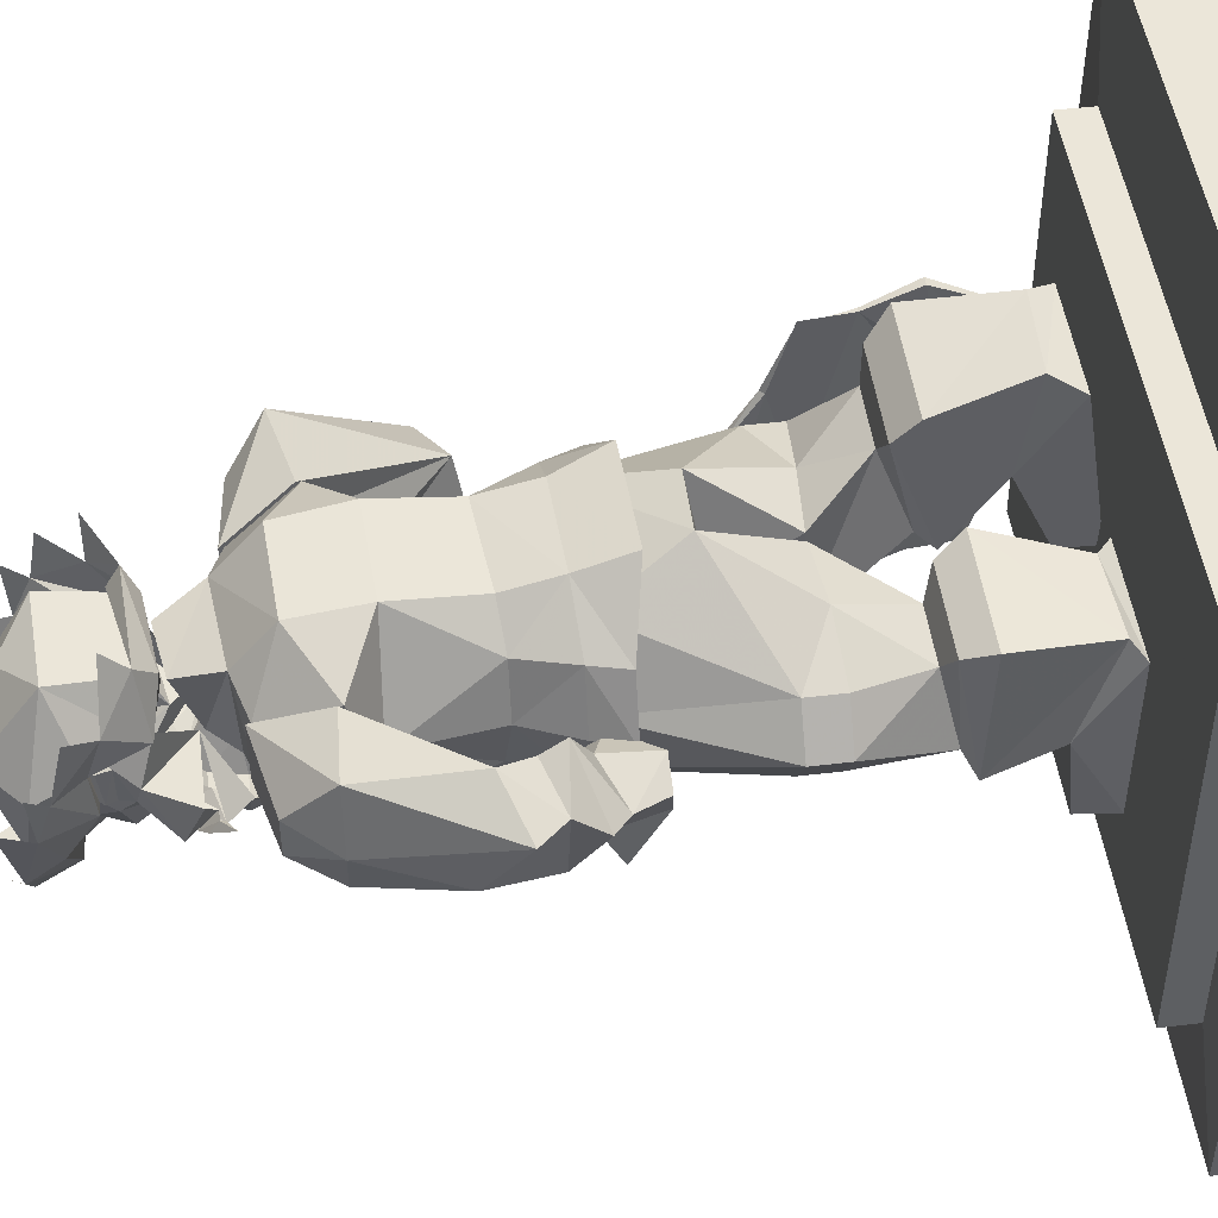
<metadata>
{"format":"obj","ext":"obj","renderer":"f3d","projection":"perspective","resolution":1024,"background":"white","views":[{"elev":48.3,"azim":82.4,"up":"+Z"}]}
</metadata>
<code>
o item/dwarf
v -30 -82 -24
v -30 -74 -24
v -23 -74 -35
v -23 -82 -35
v -15 -117 -24
v -8 -117 -8
v -23 -82 -15
v -23 -74 -15
v -17 -63 -2
v -21 -56 -20
v -8 -74 -44
v -8 -82 -44
v -8 -117 -48
v 22 -116 -48
v 31 -115 -24
v 22 -114 -9
v 15 -96 1
v 1 -96 1
v -8 -75 -11
v -2 -63 -2
v 3 -62 4
v -21 -62 4
v -24 -52 -23
v 1 -56 -20
v 7 -76 -35
v 4 -99 -50
v 12 -99 -50
v 24 -82 -44
v 39 -82 -35
v 46 -82 -24
v 39 -82 -15
v 25 -75 -9
v 9 -76 -11
v 8 -92 -21
v 7 -76 -11
v 3 -52 -23
v 4 -57 10
v -24 -57 10
v -20 -35 14
v -23 -39 -12
v 8 -92 -28
v 9 -76 -35
v 24 -74 -44
v 39 -74 -35
v 46 -74 -24
v 39 -74 -15
v 33 -58 -18
v 19 -58 -18
v 16 -54 -35
v 0 -36 14
v -2 -39 -12
v 3 -29 11
v -24 -29 11
v -24 -23 -26
v -20 -30 -32
v -3 -30 -32
v 3 -23 -26
v -43 -58 -72
v -46 -30 -53
v -46 -36 -68
v -45 -49 -68
v -43 -46 -71
v -42 -57 -77
v -42 -72 -65
v -48 -25 -43
v -46 -25 -43
v -46 -28 -54
v -45 -35 -71
v -43 -35 -72
v -42 -46 -72
v -40 -63 -57
v -39 -69 -60
v -38 -73 -68
v -39 -73 -68
v -40 -78 -62
v -42 -69 -60
v -43 -63 -57
v -46 -36 -43
v -46 -28 -38
v -46 -25 -37
v -43 -25 -43
v -45 -28 -54
v -42 -61 -51
v -43 -41 -41
v -42 -35 -43
v -43 -27 -38
v -43 -25 -37
v -42 -41 -41
v -40 -61 -51
v -38 -78 -62
v -42 -62 -45
v -43 -44 -35
v -40 -62 -45
v -42 -44 -35
v -40 -39 -34
v -39 -67 -48
v -43 -68 -48
v -46 -39 -34
v -42 -58 -11
v -43 -45 -6
v -40 -76 -25
v -40 -69 -11
v -40 -59 -6
v -42 -47 -2
v -43 -35 -9
v -45 -36 -11
v -40 -81 -35
v -39 -76 -23
v -39 -70 -8
v -39 -59 -6
v -40 -47 -2
v -42 -35 -9
v -45 -25 -14
v -45 -35 -17
v -45 -44 -21
v -42 -72 -34
v -40 -78 -38
v -39 -84 -45
v -38 -84 -35
v -36 -84 -35
v -38 -75 -23
v -38 -70 -6
v -39 -66 -35
v -42 -47 -25
v -40 -44 -21
v -42 -35 -17
v -43 -25 -15
v -43 -47 -25
v -40 -67 -35
v -39 -72 -34
v -38 -78 -38
v -36 -84 -45
v -40 -64 -41
v -43 -45 -31
v -46 -41 -28
v -43 -69 -44
v -38 -69 -44
v -40 -40 -29
v -42 -45 -31
v -39 -36 -25
v -48 -38 -25
v -48 -40 -31
v -45 -68 -45
v -42 -91 -59
v -40 -92 -57
v -35 -92 -57
v -35 -90 -62
v -39 -34 -32
v -39 -35 -28
v -45 -27 -24
v -40 -91 -62
v -48 -35 -32
v -39 -130 -78
v -38 -128 -81
v -42 -131 -81
v -42 -133 -72
v -38 -131 -75
v -42 -97 -56
v -43 -96 -60
v -42 -94 -63
v -29 -127 -83
v -30 -131 -87
v -38 -134 -90
v -36 -142 -72
v -48 -133 -63
v -33 -127 -60
v -32 -130 -68
v -29 -130 -75
v -33 -96 -57
v -40 -94 -57
v -42 -93 -59
v -40 -93 -62
v -33 -93 -63
v -26 -130 -77
v -26 -142 -83
v -35 -143 -84
v -27 -137 -68
v -39 -147 -66
v -48 -133 -51
v -36 -128 -48
v -27 -144 -41
v -23 -139 -62
v -38 -131 -31
v -49 -137 -34
v -32 -163 -9
v -14 -159 -9
v -14 -159 -18
v -18 -148 -32
v -40 -149 -44
v -35 -163 -23
v -27 -171 -20
v -8 -173 -17
v -8 -173 -31
v -14 -159 -38
v -32 -163 -35
v -27 -171 -29
v -41 -121 -74
v -40 -120 -70
v -43 -119 -72
v -40 -117 -75
v -42 -116 -71
v -41 -109 -71
v -42 -115 -70
v -44 -111 -68
v -43 -105 -65
v -40 -112 -65
v -42 -100 -66
v -45 -102 -64
v -43 -99 -62
v -41 -103 -61
v -35 -94 -57
v -35 -92 -62
v 16 -178 -35
v 8 -178 -35
v 1 -173 -35
v 22 -172 -35
v 22 -173 -14
v 19 -183 -18
v 6 -185 -18
v 1 -175 -14
v -8 -172 -17
v -8 -172 -31
v 0 -162 -46
v 0 -162 -43
v 22 -160 -43
v 22 -160 -46
v 31 -170 -31
v 31 -170 -17
v 22 -164 -3
v -3 -131 -5
v -3 -118 -2
v -15 -118 -11
v -9 -131 -12
v -2 -149 -2
v 19 -129 -5
v 19 -117 -2
v 19 -105 2
v -6 -106 2
v -18 -110 -11
v -21 -118 -24
v -15 -131 -24
v -15 -152 -24
v -14 -158 -9
v 0 -165 -3
v 21 -148 -2
v 27 -128 -12
v 31 -116 -11
v 33 -108 -11
v 36 -155 -9
v 34 -149 -24
v 31 -128 -24
v 36 -116 -24
v 39 -108 -24
v 4 -121 -56
v 4 -121 -51
v 4 -125 -51
v 4 -125 -56
v 1 -129 -56
v 0 -118 -56
v 8 -120 -56
v 8 -126 -56
v 8 -129 -56
v 8 -131 -51
v 0 -129 -51
v -2 -118 -51
v -3 -131 -51
v -3 -118 -51
v -3 -131 -56
v -3 -118 -56
v -9 -108 -63
v -6 -108 -57
v 12 -121 -51
v 12 -121 -56
v 12 -125 -56
v 12 -125 -51
v 15 -117 -56
v 16 -128 -56
v 18 -128 -51
v 19 -129 -51
v 21 -148 -44
v -2 -149 -44
v 19 -117 -51
v 16 -117 -51
v 21 -148 -48
v 36 -155 -38
v -14 -158 -38
v -2 -149 -48
v -15 -150 -40
v 34 -148 -40
v -9 -131 -38
v -15 -118 -41
v 27 -129 -38
v 19 -129 -56
v 31 -116 -41
v 33 -108 -44
v 19 -117 -56
v 24 -106 -63
v 19 -106 -57
v 8 -116 -56
v 8 -116 -51
v -18 -110 -44
v -26 -110 -24
v 36 -156 -38
v 42 -147 -32
v 49 -136 -26
v 64 -137 -24
v 52 -157 -35
v 31 -171 -31
v 36 -156 -18
v 55 -133 -5
v 51 -126 -8
v 43 -120 -14
v 40 -127 -26
v 56 -122 -32
v 61 -122 -12
v 67 -128 -11
v 56 -157 -23
v 49 -167 -29
v 49 -167 -20
v 31 -171 -17
v 36 -156 -9
v 52 -157 -9
v 59 -115 -20
v 52 -111 -24
v 42 -116 -20
v 40 -121 -26
v 49 -116 -32
v 46 -111 -45
v 43 -103 -35
v 49 -104 -24
v 37 -115 -40
v 33 -113 -25
v 36 -105 -32
v 42 -104 -21
v -3 -191 -35
v -8 -186 -43
v 3 -184 -43
v -3 -194 -37
v -3 -194 -34
v -5 -195 -25
v -3 -190 -32
v -8 -182 -35
v -3 -178 -43
v 3 -184 -48
v 8 -189 -50
v 6 -194 -51
v 0 -193 -47
v 1 -200 -41
v -3 -197 -34
v -5 -197 -34
v -5 -199 -26
v -3 -195 -25
v 0 -187 -24
v 8 -179 -35
v 27 -176 -47
v 22 -171 -47
v 16 -179 -35
v 19 -172 -51
v 22 -163 -48
v 13 -163 -56
v 10 -154 -56
v 15 -154 -50
v 9 -150 -59
v 8 -154 -56
v 6 -154 -50
v 8 -163 -56
v 0 -164 -48
v 4 -173 -51
v 0 -172 -47
v 4 -179 -47
v 8 -179 -56
v 9 -184 -50
v 7 -182 -50
v -3 -177 -47
v -3 -179 -48
v -8 -181 -44
v -8 -178 -41
v -12 -177 -38
v -8 -179 -41
v 30 -190 -35
v 33 -183 -43
v 30 -189 -32
v 31 -193 -25
v 30 -193 -34
v 30 -193 -37
v 22 -183 -43
v 27 -177 -43
v 33 -179 -35
v 25 -186 -24
v 30 -194 -25
v 31 -196 -26
v 31 -195 -34
v 30 -196 -34
v 27 -197 -41
v 25 -191 -47
v 21 -193 -51
v 16 -189 -50
v 22 -183 -48
v 27 -181 -48
v 31 -177 -41
v 31 -179 -44
v 36 -174 -38
v 31 -176 -41
v 31 -178 -44
v 27 -178 -48
v 18 -182 -50
v 19 -178 -47
v 15 -172 -59
v 7 -172 -59
v 12 -187 -54
v 13 -184 -50
v 15 -179 -56
v -2 -182 -48
v -6 -182 -44
v 4 -197 -48
v 7 -195 -50
v 10 -195 -50
v 8 -197 -50
v 8 -201 -53
v 1 -203 -48
v -3 -199 -26
v -6 -199 -24
v -3 -188 -23
v 6 -186 -18
v -6 -199 -34
v -6 -209 -29
v 3 -204 -11
v 3 -186 -14
v 19 -184 -18
v 21 -184 -14
v 28 -186 -23
v 33 -197 -24
v 30 -197 -26
v 33 -196 -34
v 27 -201 -48
v 22 -196 -48
v 19 -195 -50
v 13 -195 -50
v 12 -194 -54
v 12 -191 -56
v 12 -188 -59
v 12 -200 -56
v 18 -197 -50
v 18 -200 -53
v 21 -201 -60
v 30 -203 -48
v 30 -209 -45
v 13 -211 -54
v 7 -201 -60
v 33 -210 -50
v 22 -210 -65
v 6 -211 -65
v -2 -204 -48
v 34 -207 -29
v 39 -206 -32
v 39 -213 -29
v 24 -203 -11
v 13 -211 -17
v 6 -216 -29
v 24 -216 -29
v 39 -203 -23
v 40 -207 -20
v -11 -209 -32
v -11 -205 -23
v -6 -195 -15
v 1 -189 -9
v 24 -188 -9
v 33 -194 -15
v 37 -200 -11
v -11 -203 -12
v 12 -191 -2
v -8 -195 -5
v 25 -193 -3
v 0 -210 -45
v -12 -210 -20
v -9 -216 -31
v -5 -212 -50
v 0 -218 -48
v 13 -217 -62
v 31 -217 -48
v -52 -24 -75
v -52 -16 -75
v 70 -24 -74
v -54 -24 23
v -54 -16 23
v -68 -15 -100
v 70 -16 -74
v 68 -16 23
v 68 -24 23
v -68 -15 52
v -68 0 -100
v 84 -15 -100
v 84 -15 52
v -68 0 52
v 84 0 52
v 84 0 -100
v 37 -54 -35
v 40 -51 -40
v 37 -56 -12
v 15 -56 -12
v 13 -51 -40
v 39 -36 -34
v 37 -28 -11
v 40 -50 -8
v 12 -50 -8
v 18 -29 -11
v 15 -36 -34
v 36 -33 -57
v 40 -25 -53
v 40 -25 -14
v 12 -25 -14
v 12 -25 -53
v 19 -33 -57
f 1 2 3
f 1 3 4
f 1 4 5
f 1 5 6
f 1 6 7
f 1 7 2
f 2 7 8
f 2 8 9
f 2 9 10
f 2 10 3
f 3 10 11
f 3 11 4
f 4 11 12
f 4 12 13
f 4 13 5
f 5 13 14
f 5 14 15
f 5 15 6
f 6 15 16
f 6 16 17
f 6 17 18
f 6 18 7
f 7 18 19
f 7 19 8
f 8 19 9
f 9 19 20
f 9 20 21
f 9 21 22
f 9 22 10
f 10 22 23
f 10 23 24
f 10 24 11
f 11 24 25
f 11 25 12
f 12 25 26
f 12 26 13
f 13 26 14
f 14 26 27
f 14 27 28
f 14 28 29
f 14 29 30
f 14 30 15
f 15 30 31
f 15 31 16
f 16 31 17
f 17 31 32
f 17 32 33
f 17 33 34
f 17 34 18
f 18 34 35
f 18 35 19
f 19 35 20
f 20 35 25
f 20 25 24
f 20 24 21
f 21 24 36
f 21 36 37
f 21 37 22
f 22 37 38
f 22 38 23
f 23 38 39
f 23 39 40
f 23 40 36
f 23 36 24
f 25 34 41
f 25 41 26
f 26 41 27
f 27 41 42
f 27 42 28
f 28 42 43
f 28 43 29
f 29 43 44
f 29 44 45
f 29 45 30
f 30 45 46
f 30 46 31
f 31 46 32
f 32 46 47
f 32 47 48
f 32 48 33
f 33 48 49
f 33 49 42
f 33 42 34
f 34 42 41
f 25 35 34
f 50 37 36
f 50 36 51
f 50 51 52
f 50 52 53
f 50 53 39
f 50 39 37
f 37 39 38
f 53 54 40
f 53 40 39
f 54 55 40
f 40 55 51
f 40 51 36
f 56 55 54
f 56 54 57
f 56 57 51
f 56 51 55
f 51 57 52
f 58 59 60
f 58 60 61
f 58 61 62
f 58 62 63
f 58 63 64
f 58 64 59
f 59 64 65
f 59 65 66
f 59 66 67
f 59 67 60
f 60 67 68
f 60 68 61
f 61 68 62
f 62 68 69
f 62 69 70
f 62 70 63
f 63 70 71
f 63 71 72
f 63 72 73
f 63 73 74
f 63 74 64
f 64 74 75
f 64 75 76
f 64 76 77
f 64 77 65
f 65 77 78
f 65 78 79
f 65 79 80
f 65 80 66
f 66 80 81
f 66 81 82
f 66 82 67
f 67 82 69
f 67 69 68
f 78 77 83
f 78 83 84
f 78 84 85
f 78 85 86
f 78 86 79
f 79 86 87
f 79 87 80
f 80 87 81
f 81 87 86
f 81 86 82
f 82 86 85
f 82 85 69
f 69 85 70
f 70 85 71
f 71 85 88
f 71 88 89
f 71 89 77
f 71 77 76
f 71 76 72
f 72 76 75
f 72 75 90
f 72 90 73
f 73 90 74
f 74 90 75
f 84 83 91
f 84 91 92
f 84 92 88
f 84 88 85
f 93 91 83
f 93 83 89
f 93 89 94
f 93 94 95
f 93 95 96
f 93 96 91
f 91 96 97
f 91 97 92
f 92 97 98
f 92 98 94
f 92 94 88
f 88 94 89
f 89 83 77
f 99 100 101
f 99 101 102
f 99 102 103
f 99 103 104
f 99 104 100
f 100 104 105
f 100 105 106
f 100 106 107
f 100 107 101
f 101 107 108
f 101 108 109
f 101 109 102
f 102 109 103
f 103 109 110
f 103 110 104
f 104 110 111
f 104 111 105
f 105 111 112
f 105 112 113
f 105 113 106
f 106 113 114
f 106 114 115
f 106 115 116
f 106 116 107
f 107 116 117
f 107 117 118
f 107 118 119
f 107 119 108
f 108 119 120
f 108 120 121
f 108 121 109
f 109 121 122
f 109 122 110
f 110 122 123
f 110 123 124
f 110 124 125
f 110 125 111
f 111 125 126
f 111 126 112
f 112 126 127
f 112 127 113
f 113 127 114
f 114 127 126
f 114 126 115
f 115 126 125
f 115 125 128
f 115 128 129
f 115 129 116
f 116 129 123
f 116 123 130
f 116 130 117
f 117 130 131
f 117 131 118
f 118 131 132
f 118 132 119
f 119 132 120
f 120 132 131
f 120 131 121
f 121 131 130
f 121 130 123
f 121 123 122
f 133 129 128
f 133 128 134
f 133 134 135
f 133 135 136
f 133 136 137
f 133 137 138
f 133 138 139
f 133 139 123
f 133 123 129
f 125 124 128
f 128 124 134
f 134 124 139
f 134 139 138
f 134 138 135
f 135 138 140
f 135 140 141
f 135 141 142
f 135 142 143
f 135 143 136
f 136 143 144
f 136 144 145
f 136 145 146
f 136 146 137
f 137 146 147
f 137 147 96
f 137 96 95
f 137 95 138
f 138 95 140
f 140 95 148
f 140 148 149
f 140 149 150
f 140 150 141
f 141 150 142
f 142 150 98
f 142 98 97
f 142 97 143
f 143 97 144
f 144 97 151
f 144 151 147
f 144 147 146
f 144 146 145
f 150 152 98
f 98 152 95
f 98 95 94
f 150 149 148
f 150 148 152
f 152 148 95
f 96 147 151
f 96 151 97
f 139 124 123
f 153 154 155
f 153 155 156
f 153 156 157
f 153 157 158
f 153 158 159
f 153 159 154
f 154 159 160
f 154 160 161
f 154 161 162
f 154 162 155
f 155 162 163
f 155 163 164
f 155 164 156
f 156 164 165
f 156 165 166
f 156 166 167
f 156 167 157
f 157 167 168
f 157 168 169
f 157 169 158
f 158 169 170
f 158 170 159
f 159 170 171
f 159 171 172
f 159 172 160
f 160 172 173
f 160 173 161
f 161 173 168
f 161 168 174
f 161 174 162
f 162 174 175
f 162 175 163
f 163 175 176
f 163 176 164
f 164 176 175
f 164 175 177
f 164 177 178
f 164 178 165
f 165 178 179
f 165 179 166
f 166 179 180
f 166 180 181
f 166 181 182
f 166 182 167
f 167 182 177
f 167 177 174
f 167 174 168
f 183 184 185
f 183 185 186
f 183 186 187
f 183 187 188
f 183 188 181
f 183 181 180
f 183 180 179
f 183 179 184
f 184 179 189
f 184 189 190
f 184 190 185
f 185 190 191
f 185 191 192
f 185 192 186
f 186 192 187
f 187 192 193
f 187 193 194
f 187 194 188
f 188 194 181
f 181 194 189
f 181 189 182
f 182 189 178
f 182 178 177
f 195 194 193
f 195 193 196
f 195 196 190
f 195 190 189
f 195 189 194
f 196 191 190
f 191 196 193
f 191 193 192
f 189 179 178
f 175 174 177
f 197 198 199
f 197 199 200
f 200 199 201
f 201 199 198
f 202 203 204
f 202 204 205
f 205 204 206
f 206 204 203
f 207 205 208
f 207 208 209
f 209 208 210
f 210 208 205
f 173 169 168
f 169 173 211
f 169 211 170
f 172 212 173
f 173 212 211
f 213 214 215
f 213 215 216
f 213 216 217
f 213 217 218
f 213 218 219
f 213 219 214
f 214 219 220
f 214 220 215
f 215 220 221
f 215 221 222
f 215 222 223
f 215 223 224
f 215 224 216
f 216 224 225
f 216 225 226
f 216 226 227
f 216 227 217
f 217 227 228
f 217 228 229
f 217 229 220
f 217 220 218
f 218 220 219
f 230 231 232
f 230 232 233
f 230 233 234
f 230 234 235
f 230 235 236
f 230 236 231
f 231 236 237
f 231 237 238
f 231 238 232
f 232 238 239
f 232 239 240
f 232 240 233
f 233 240 241
f 233 241 242
f 233 242 234
f 234 242 243
f 234 243 244
f 234 244 245
f 234 245 235
f 235 245 246
f 235 246 236
f 236 246 247
f 236 247 248
f 236 248 237
f 244 243 221
f 244 221 220
f 244 220 229
f 244 229 245
f 245 229 249
f 245 249 250
f 245 250 246
f 246 250 251
f 246 251 247
f 247 251 252
f 247 252 253
f 247 253 248
f 254 255 256
f 254 256 257
f 254 257 258
f 254 258 259
f 254 259 260
f 254 260 255
f 255 260 261
f 255 261 256
f 257 261 262
f 257 262 258
f 258 262 263
f 258 263 264
f 258 264 259
f 259 264 265
f 265 264 266
f 265 266 267
f 267 266 268
f 267 268 269
f 267 269 270
f 267 270 271
f 272 273 274
f 272 274 275
f 272 275 260
f 272 260 273
f 273 260 276
f 273 276 274
f 274 276 277
f 274 277 262
f 274 262 261
f 263 278 279
f 263 279 280
f 263 280 281
f 263 281 266
f 263 266 264
f 262 277 278
f 262 278 263
f 282 279 278
f 282 278 283
f 283 278 277
f 283 277 276
f 275 261 260
f 225 224 281
f 225 281 280
f 225 280 284
f 225 284 226
f 226 284 285
f 226 285 227
f 227 285 228
f 228 285 249
f 228 249 229
f 243 242 286
f 243 286 221
f 221 286 222
f 222 286 223
f 223 286 287
f 223 287 281
f 223 281 224
f 286 242 288
f 286 288 287
f 287 288 268
f 287 268 266
f 287 266 281
f 284 289 285
f 285 289 250
f 285 250 249
f 290 268 288
f 290 288 242
f 290 242 241
f 290 241 240
f 290 240 291
f 290 291 269
f 290 269 268
f 292 251 250
f 292 250 289
f 292 289 293
f 292 293 294
f 292 294 251
f 251 294 252
f 252 294 295
f 252 295 253
f 289 284 293
f 293 284 280
f 293 280 279
f 293 279 296
f 293 296 294
f 294 296 297
f 294 297 295
f 279 282 296
f 296 282 298
f 296 298 297
f 260 299 276
f 299 260 259
f 300 282 267
f 301 270 269
f 301 269 291
f 301 291 302
f 302 291 240
f 302 240 239
f 303 304 305
f 303 305 306
f 303 306 307
f 303 307 308
f 303 308 309
f 303 309 304
f 304 309 310
f 304 310 305
f 305 310 311
f 305 311 312
f 305 312 313
f 305 313 314
f 305 314 306
f 306 314 315
f 306 315 316
f 306 316 317
f 306 317 307
f 307 317 318
f 307 318 308
f 308 318 319
f 308 319 320
f 308 320 309
f 309 320 321
f 309 321 310
f 310 321 322
f 310 322 316
f 310 316 315
f 310 315 311
f 311 315 312
f 312 315 323
f 312 323 324
f 312 324 325
f 312 325 313
f 313 325 326
f 313 326 314
f 314 326 327
f 314 327 323
f 314 323 315
f 317 319 318
f 319 317 322
f 319 322 320
f 320 322 321
f 316 322 317
f 327 328 329
f 327 329 330
f 327 330 324
f 327 324 323
f 331 328 327
f 331 327 326
f 331 326 332
f 331 332 333
f 331 333 328
f 328 333 329
f 329 333 334
f 329 334 330
f 330 334 324
f 324 334 325
f 325 334 332
f 325 332 326
f 332 334 333
f 335 336 337
f 335 337 338
f 335 338 339
f 335 339 340
f 335 340 341
f 335 341 342
f 335 342 336
f 336 342 343
f 336 343 337
f 337 343 344
f 337 344 345
f 337 345 346
f 337 346 347
f 337 347 338
f 338 347 348
f 338 348 349
f 338 349 339
f 339 349 350
f 339 350 340
f 340 350 351
f 340 351 352
f 340 352 341
f 341 352 353
f 341 353 354
f 341 354 342
f 355 356 357
f 356 355 358
f 356 358 359
f 359 358 360
f 359 360 361
f 359 361 362
f 362 361 363
f 363 361 364
f 363 364 365
f 365 364 366
f 365 366 367
f 367 366 368
f 367 368 369
f 369 368 370
f 370 368 371
f 370 371 372
f 370 372 373
f 370 373 374
f 374 373 375
f 374 375 376
f 374 376 377
f 377 376 378
f 377 378 379
f 380 381 382
f 380 382 383
f 380 383 384
f 380 384 385
f 380 385 386
f 380 386 381
f 381 386 387
f 381 387 388
f 381 388 382
f 382 388 357
f 382 357 389
f 382 389 390
f 382 390 383
f 383 390 391
f 383 391 392
f 383 392 384
f 384 392 393
f 384 393 385
f 385 393 394
f 385 394 395
f 385 395 386
f 386 395 396
f 386 396 397
f 386 397 398
f 386 398 387
f 387 398 399
f 387 399 400
f 400 399 401
f 400 401 402
f 400 402 403
f 403 402 404
f 403 404 355
f 355 404 405
f 355 405 406
f 355 406 407
f 355 407 358
f 358 407 408
f 358 408 360
f 360 408 409
f 360 409 366
f 360 366 361
f 361 366 364
f 401 404 402
f 404 401 399
f 404 399 405
f 405 399 398
f 405 398 406
f 406 398 397
f 406 397 410
f 406 410 411
f 406 411 407
f 407 411 412
f 407 412 408
f 408 412 409
f 409 412 371
f 409 371 368
f 409 368 366
f 372 411 410
f 372 410 373
f 373 410 345
f 373 345 344
f 373 344 375
f 375 344 413
f 375 413 376
f 376 413 414
f 376 414 378
f 379 414 413
f 379 413 343
f 343 413 344
f 378 379 414
f 411 372 371
f 411 371 412
f 369 374 370
f 415 346 416
f 415 416 417
f 415 417 418
f 415 418 419
f 415 419 420
f 415 420 348
f 415 348 347
f 415 347 346
f 350 421 351
f 351 421 352
f 352 421 422
f 352 422 353
f 353 422 423
f 353 423 424
f 353 424 354
f 350 349 421
f 421 349 425
f 421 425 422
f 422 425 426
f 422 426 427
f 422 427 423
f 423 427 428
f 423 428 424
f 424 428 429
f 429 428 430
f 429 430 389
f 389 430 431
f 389 431 390
f 390 431 432
f 390 432 433
f 390 433 391
f 391 433 392
f 392 433 393
f 393 433 432
f 393 432 434
f 393 434 394
f 394 434 435
f 394 435 436
f 394 436 395
f 395 436 396
f 396 436 437
f 396 437 438
f 396 438 397
f 397 438 439
f 397 439 440
f 397 440 441
f 397 441 345
f 397 345 410
f 346 417 416
f 417 346 345
f 417 345 439
f 417 439 442
f 417 442 419
f 417 419 418
f 436 443 438
f 436 438 437
f 345 440 439
f 440 345 441
f 436 435 444
f 436 444 443
f 443 444 438
f 438 444 442
f 438 442 439
f 445 446 447
f 445 447 448
f 445 448 449
f 445 449 442
f 445 442 444
f 445 444 446
f 445 446 450
f 445 450 451
f 445 451 449
f 449 451 452
f 449 452 453
f 449 453 420
f 449 420 419
f 449 419 442
f 434 454 446
f 434 446 435
f 435 446 444
f 446 434 455
f 446 455 450
f 450 455 456
f 427 457 428
f 428 457 430
f 430 457 431
f 431 457 432
f 432 457 454
f 432 454 434
f 348 420 453
f 348 453 425
f 348 425 349
f 458 457 427
f 458 427 459
f 458 459 460
f 458 460 457
f 457 460 454
f 454 460 447
f 454 447 446
f 434 432 461
f 434 461 455
f 455 461 462
f 422 425 463
f 422 463 464
f 422 464 423
f 423 464 465
f 423 465 428
f 428 465 466
f 428 466 430
f 430 466 467
f 430 467 431
f 431 467 468
f 431 468 432
f 432 468 461
f 461 468 469
f 465 464 470
f 467 466 471
f 466 465 472
f 468 467 473
f 426 459 427
f 459 426 474
f 459 474 448
f 459 448 460
f 460 448 447
f 464 463 475
f 476 463 477
f 477 463 453
f 477 453 452
f 477 452 478
f 463 425 453
f 453 426 425
f 426 453 474
f 474 453 449
f 474 449 448
f 452 451 479
f 451 450 480
f 481 482 483
f 481 483 484
f 481 484 482
f 482 484 485
f 482 485 486
f 482 486 487
f 482 487 483
f 483 487 488
f 483 488 489
f 483 489 484
f 484 489 485
f 485 489 488
f 485 488 490
f 485 490 486
f 486 490 491
f 486 491 492
f 486 492 487
f 487 492 493
f 487 493 488
f 488 493 490
f 490 493 494
f 490 494 491
f 495 493 492
f 495 492 496
f 496 492 491
f 493 495 494
f 44 43 497
f 44 497 45
f 45 497 47
f 45 47 46
f 43 42 49
f 43 49 497
f 497 49 498
f 497 498 499
f 497 499 47
f 47 499 500
f 47 500 48
f 48 500 49
f 49 500 501
f 49 501 498
f 498 501 502
f 498 502 503
f 498 503 504
f 498 504 499
f 499 504 505
f 499 505 500
f 500 505 501
f 501 505 506
f 501 506 507
f 501 507 502
f 502 507 508
f 502 508 509
f 502 509 510
f 502 510 503
f 503 510 506
f 503 506 505
f 503 505 504
f 511 512 507
f 511 507 506
f 511 506 510
f 512 513 507
f 507 513 508
f 508 513 509
f 509 513 512

</code>
